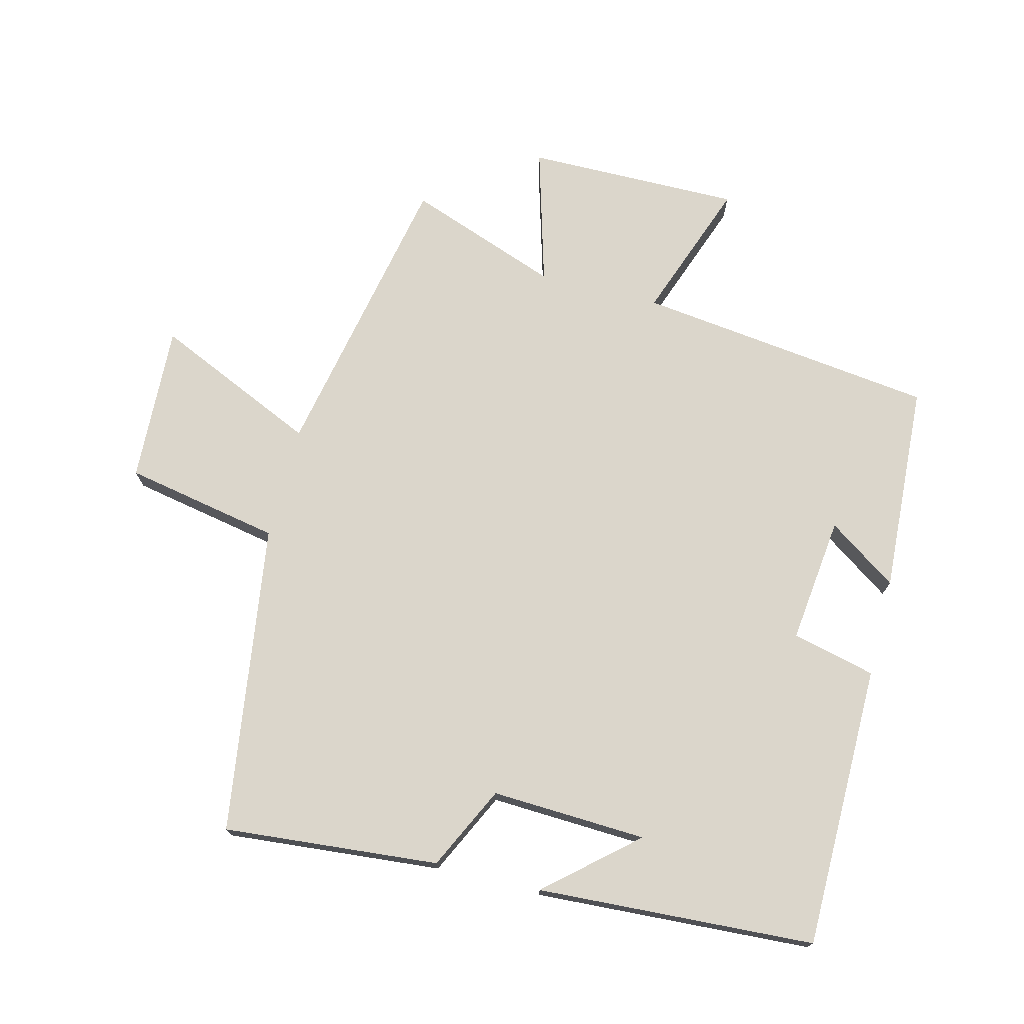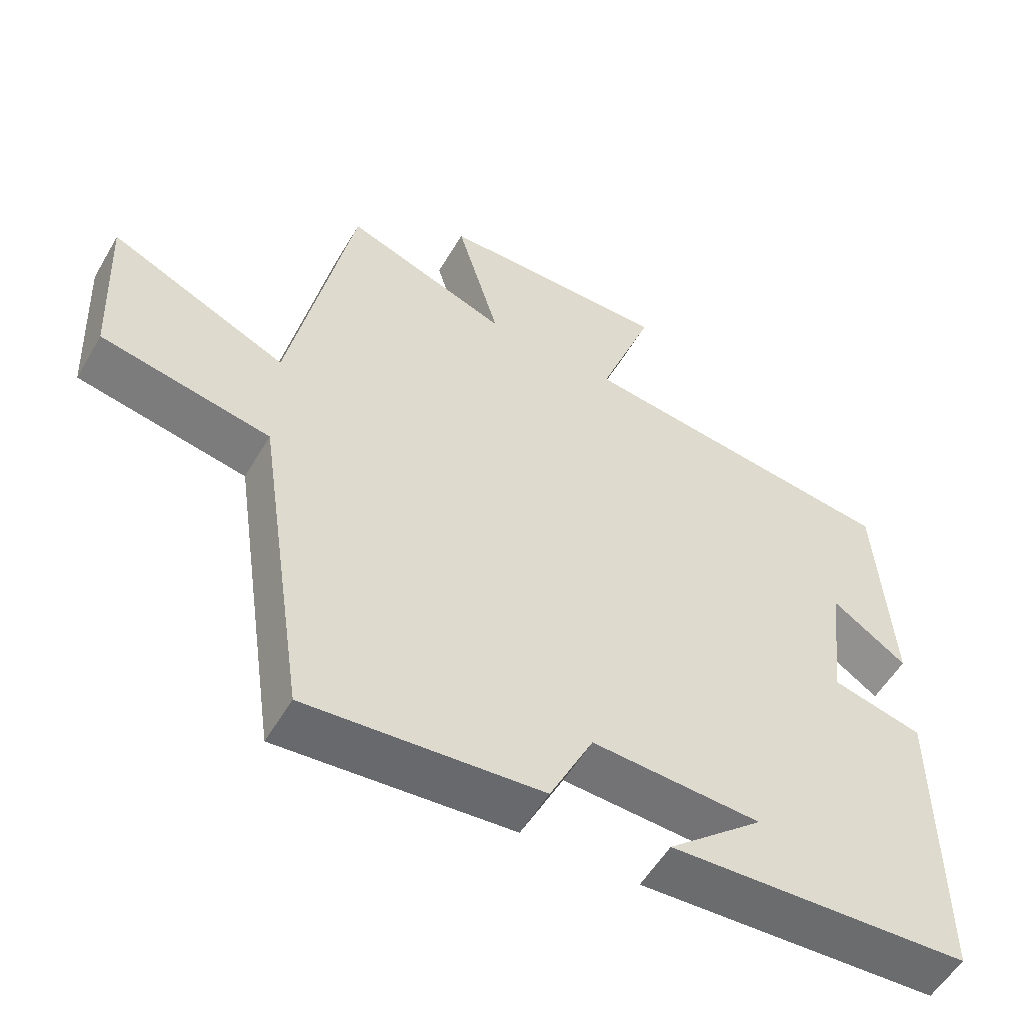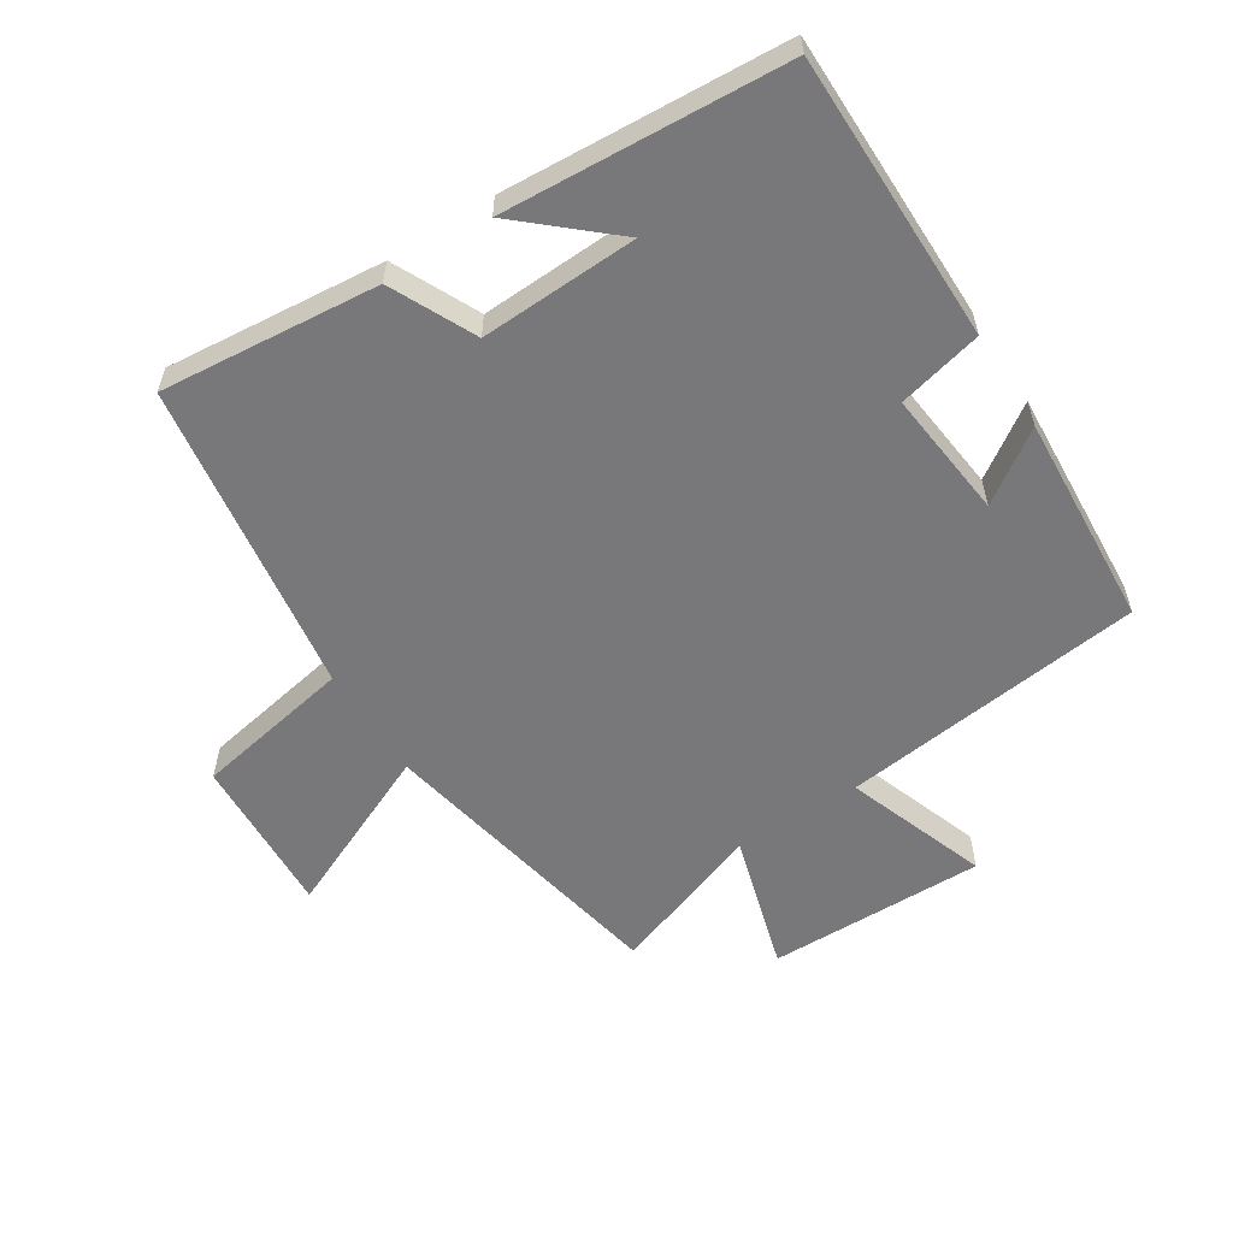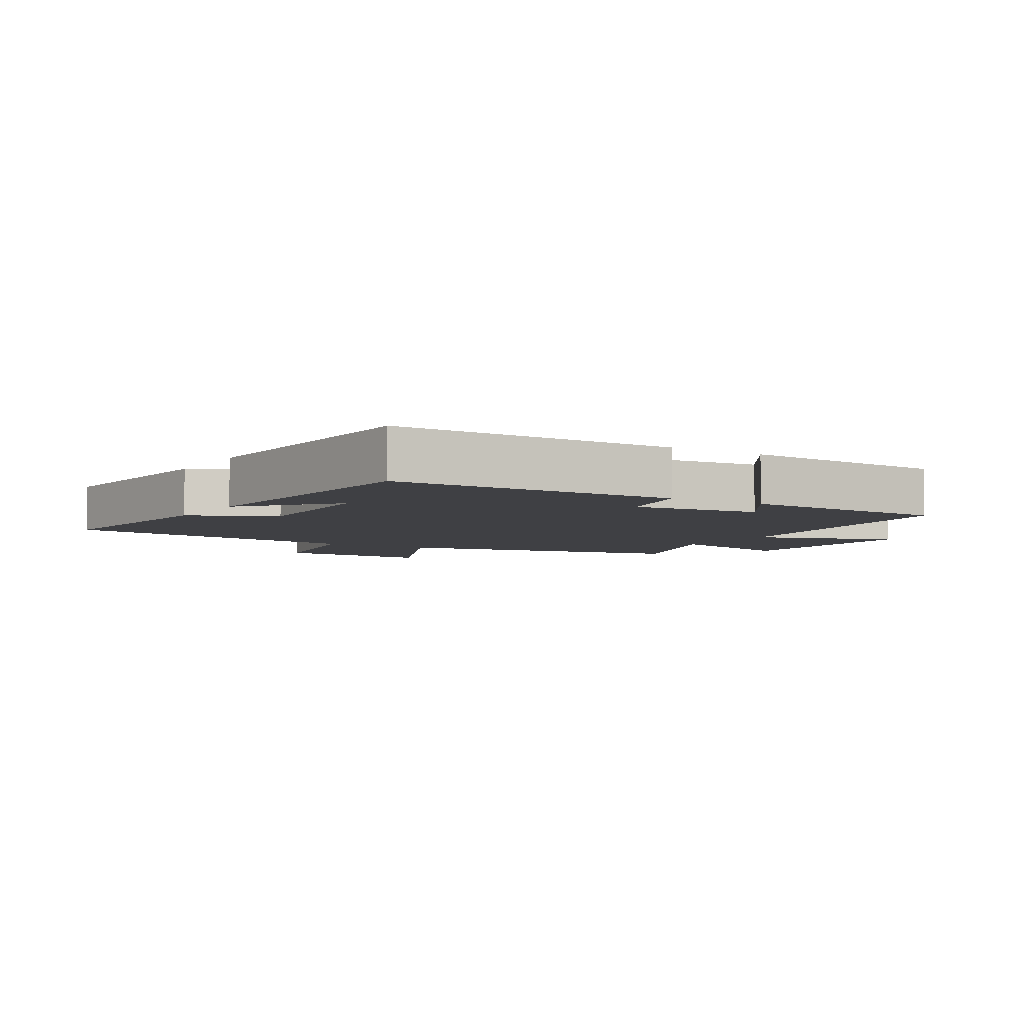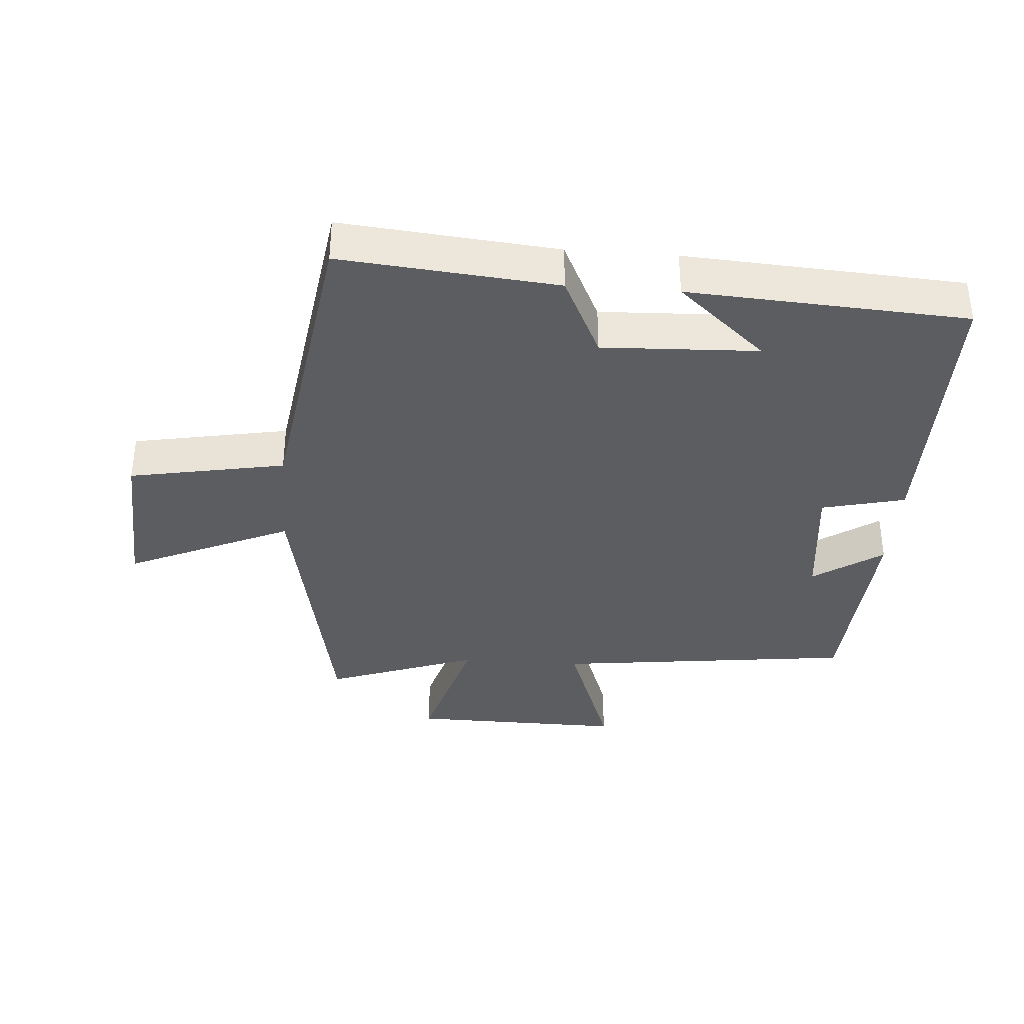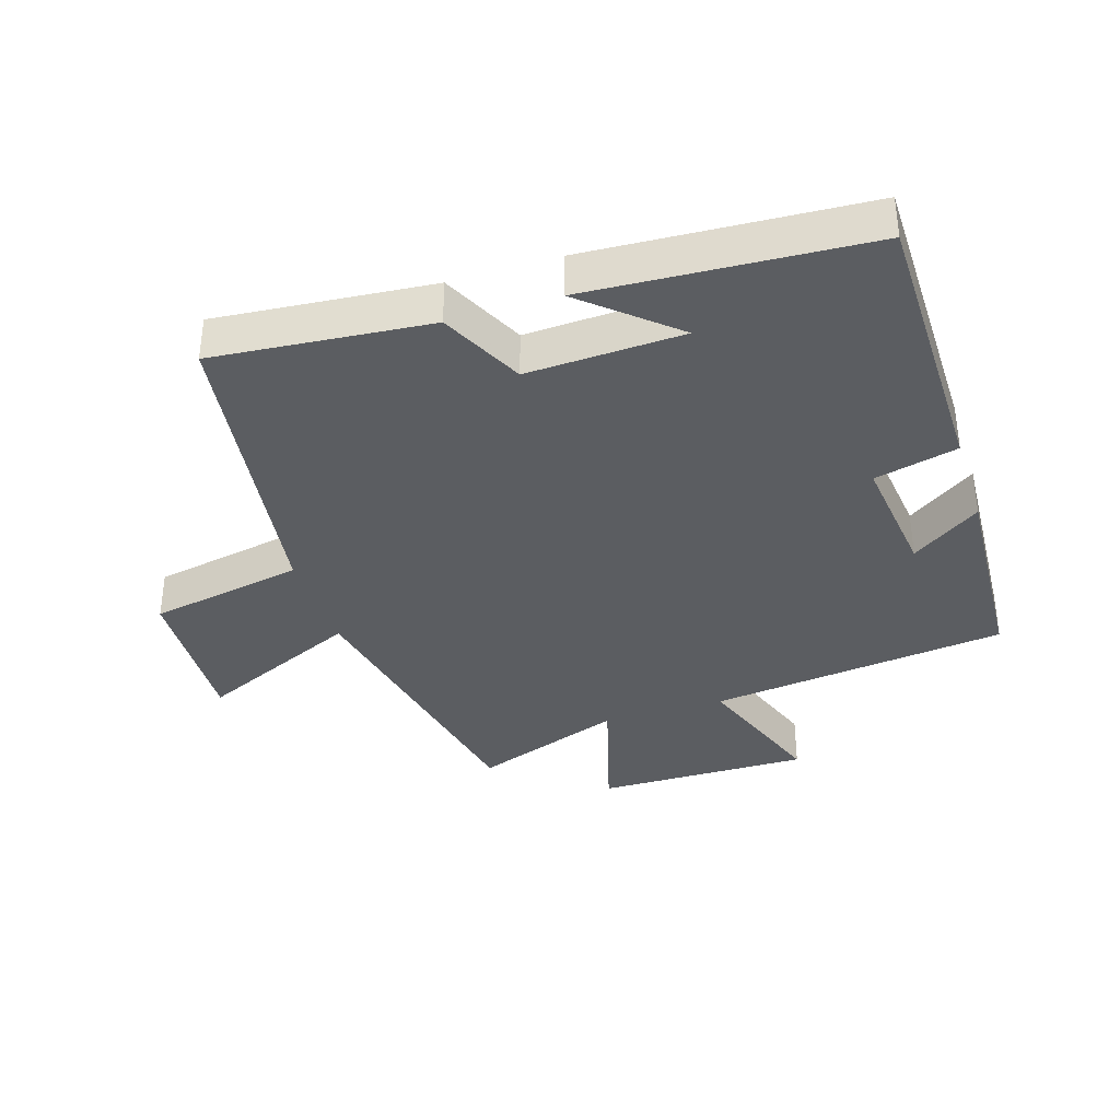
<metadata>
{"format":"obj","ext":"obj","renderer":"f3d","projection":"perspective","resolution":1024,"background":"white","views":[{"elev":73.5,"azim":-165.6,"up":"+Y"},{"elev":-55.0,"azim":150.0,"up":"+Z"},{"elev":-57.5,"azim":-147.5,"up":"+Y"},{"elev":-5.1,"azim":-121.5,"up":"+Y"},{"elev":-36.3,"azim":175.7,"up":"+Y"},{"elev":-36.0,"azim":-162.2,"up":"+Y"}]}
</metadata>
<code>
v 0.429 0.07 -0.531
v 0.096 0.07 -0.5
v 0.034 0.07 -0.371
v -0.206 0.07 -0.381
v -0.07 0.07 -0.5
v -0.499 0.07 -0.474
v -0.5 0.07 -0.035
v -0.371 0.07 -0.004
v -0.393 0.07 0.192
v -0.5 0.07 0.119
v -0.48 0.07 0.444
v -0.017 0.07 0.5
v -0.095 0.07 0.717
v 0.237 0.07 0.713
v 0.175 0.07 0.5
v 0.41 0.07 0.585
v 0.5 0.07 0.127
v 0.753 0.07 0.24
v 0.741 0.07 -0.006
v 0.5 0.07 -0.051
v 0.429 0 -0.531
v 0.096 0 -0.5
v 0.034 0 -0.371
v -0.206 0 -0.381
v -0.07 0 -0.5
v -0.499 0 -0.474
v -0.5 0 -0.035
v -0.371 0 -0.004
v -0.393 0 0.192
v -0.5 0 0.119
v -0.48 0 0.444
v -0.017 0 0.5
v -0.095 0 0.717
v 0.237 0 0.713
v 0.175 0 0.5
v 0.41 0 0.585
v 0.5 0 0.127
v 0.753 0 0.24
v 0.741 0 -0.006
v 0.5 0 -0.051
f 17 18 19 20
f 1 2 3
f 20 1 3
f 17 20 3
f 16 17 3
f 15 16 3
f 12 13 14 15
f 12 15 3 4
f 9 10 11 12
f 8 9 12 4
f 7 8 4
f 6 7 4
f 4 5 6
f 40 39 38 37
f 23 22 21
f 23 21 40
f 23 40 37
f 23 37 36
f 23 36 35
f 35 34 33 32
f 24 23 35 32
f 32 31 30 29
f 24 32 29 28
f 24 28 27
f 24 27 26
f 26 25 24
f 1 21 22 2
f 2 22 23 3
f 3 23 24 4
f 4 24 25 5
f 5 25 26 6
f 6 26 27 7
f 7 27 28 8
f 8 28 29 9
f 9 29 30 10
f 10 30 31 11
f 11 31 32 12
f 12 32 33 13
f 13 33 34 14
f 14 34 35 15
f 15 35 36 16
f 16 36 37 17
f 17 37 38 18
f 18 38 39 19
f 19 39 40 20
f 20 40 21 1

</code>
